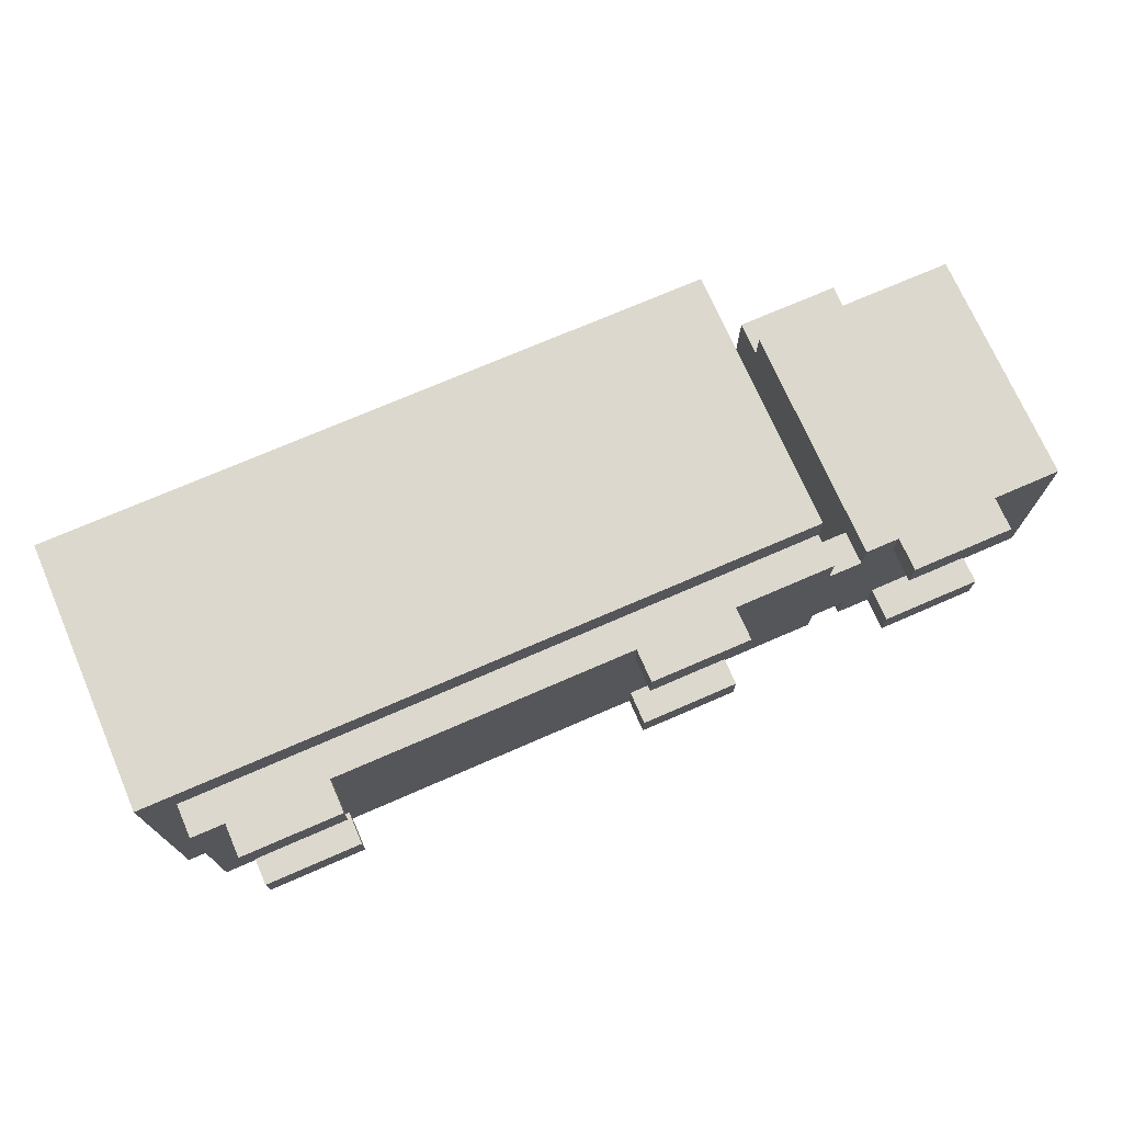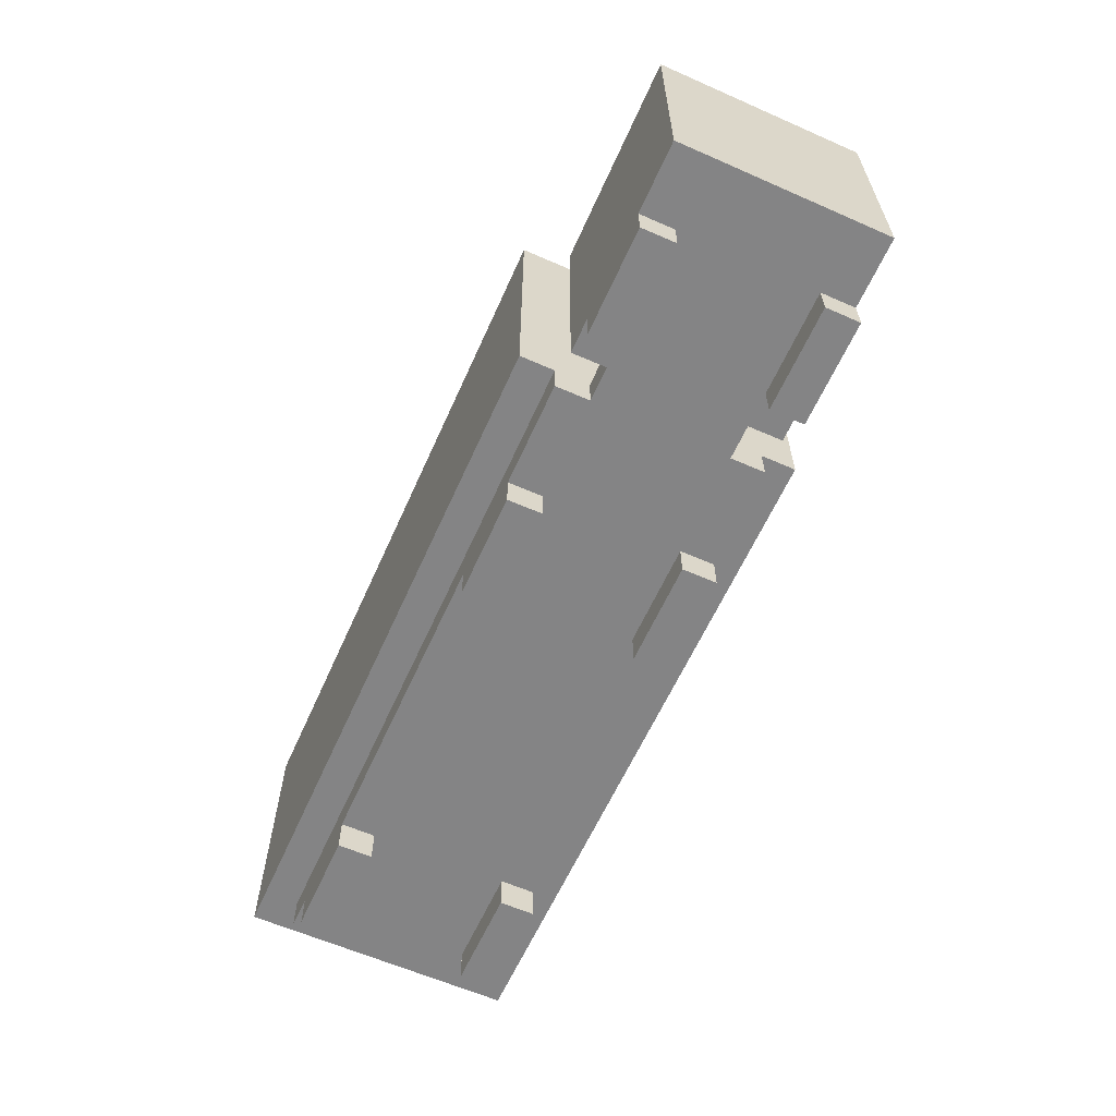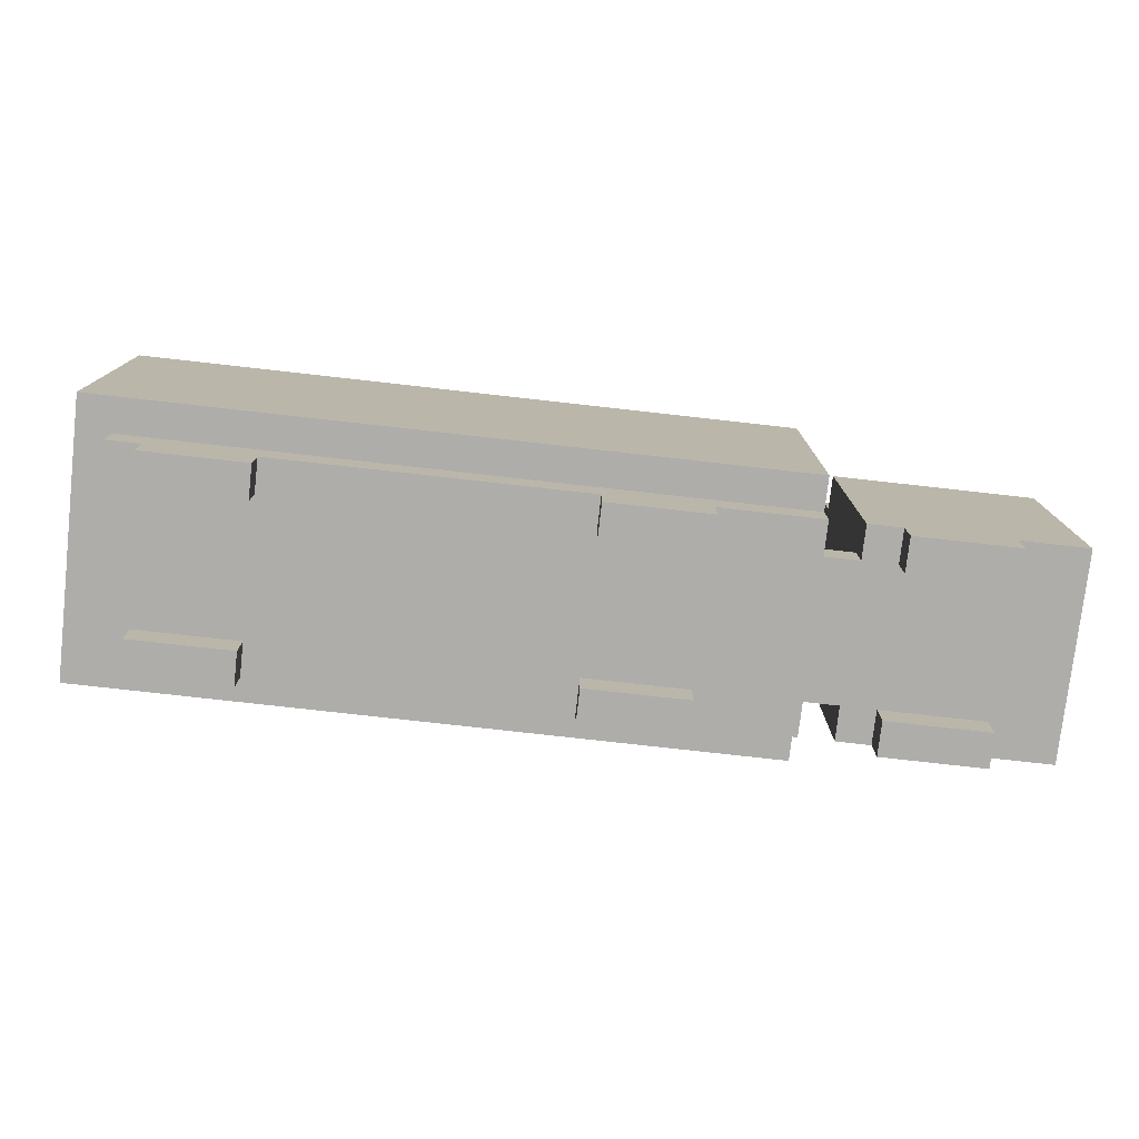
<metadata>
{"format":"obj","ext":"obj","renderer":"f3d","projection":"perspective","resolution":1024,"background":"white","views":[{"elev":72.5,"azim":-23.5,"up":"+Z"},{"elev":-61.5,"azim":65.9,"up":"+Y"},{"elev":-77.1,"azim":-6.4,"up":"+Y"}]}
</metadata>
<code>
o
v -1.3 0.2 0.4
v -1.3 0.2 -0.4
v -1.3 0.3 0.4
v -1.3 0.3 0.3
v -1.3 0.3 0.2
v -1.3 0.3 -0.2
v -1.3 0.3 -0.3
v -1.3 0.3 -0.4
v -1.3 0.9 0.4
v -1.3 0.9 0.3
v -1.3 0.9 0.2
v -1.3 0.9 -0.2
v -1.3 0.9 -0.3
v -1.3 0.9 -0.4
v -1.3 1 0.4
v -1.3 1 -0.4
v -1.2 0.1 0.3
v -1.2 0.1 -0.3
v -1.2 0.2 0.3
v -1.2 0.2 -0.3
v -1.1 0 0.3
v -1.1 0 0.2
v -1.1 0 -0.2
v -1.1 0 -0.3
v -1.1 0.1 0.3
v -1.1 0.1 0.2
v -1.1 0.1 -0.2
v -1.1 0.1 -0.3
v 0.1 0 0.3
v 0.1 0 0.2
v 0.1 0 -0.2
v 0.1 0 -0.3
v 0.1 0.1 0.3
v 0.1 0.1 0.2
v 0.1 0.1 -0.2
v 0.1 0.1 -0.3
v 0.8 0.1 0.3
v 0.8 0.1 0.2
v 0.8 0.1 -0.2
v 0.8 0.1 -0.3
v 0.8 0.2 0.3
v 0.8 0.2 0.2
v 0.8 0.2 -0.2
v 0.8 0.2 -0.3
v 0.8 0.8 0.3
v 0.8 0.8 0.2
v 0.8 0.8 -0.2
v 0.8 0.8 -0.3
v 0.8 0.9 0.2
v 0.8 0.9 -0.2
v 0.9 0 0.3
v 0.9 0 0.2
v 0.9 0 -0.2
v 0.9 0 -0.3
v 0.9 0.1 0.3
v 0.9 0.1 0.2
v 0.9 0.1 -0.2
v 0.9 0.1 -0.3
v -0.8 0 0.3
v -0.8 0 0.2
v -0.8 0 -0.2
v -0.8 0 -0.3
v -0.8 0.1 0.3
v -0.8 0.1 0.2
v -0.8 0.1 -0.2
v -0.8 0.1 -0.3
v 0.4 0 0.3
v 0.4 0 0.2
v 0.4 0 -0.2
v 0.4 0 -0.3
v 0.4 0.1 0.3
v 0.4 0.1 0.2
v 0.4 0.1 -0.2
v 0.4 0.1 -0.3
v 0.7 0.1 0.3
v 0.7 0.1 0.2
v 0.7 0.1 -0.2
v 0.7 0.1 -0.3
v 0.7 0.2 0.4
v 0.7 0.2 0.3
v 0.7 0.2 0.2
v 0.7 0.2 -0.2
v 0.7 0.2 -0.3
v 0.7 0.2 -0.4
v 0.7 0.3 0.4
v 0.7 0.3 -0.4
v 0.7 0.9 0.4
v 0.7 0.9 -0.4
v 0.7 1 0.4
v 0.7 1 -0.4
v 1.1 0.8 0.2
v 1.1 0.8 -0.2
v 1.1 0.9 0.2
v 1.1 0.9 -0.2
v 1.2 0 0.3
v 1.2 0 0.2
v 1.2 0 -0.2
v 1.2 0 -0.3
v 1.2 0.1 0.3
v 1.2 0.1 0.2
v 1.2 0.1 -0.2
v 1.2 0.1 -0.3
v 1.4 0.1 0.3
v 1.4 0.1 -0.3
v 1.4 0.2 0.3
v 1.4 0.2 -0.3
v 1.4 0.5 0.3
v 1.4 0.5 -0.3
v 1.4 0.7 0.3
v 1.4 0.7 -0.3
v 1.4 0.8 0.3
v 1.4 0.8 -0.3
v -1.3 0.2 0.4
v -1.3 0.3 0.4
v -1.3 0.9 0.4
v -1.3 1 0.4
v -1.2 0.7 0.4
v -1.2 0.8 0.4
v -1.1 0.4 0.4
v -1.1 0.7 0.4
v -1 0.4 0.4
v -1 0.7 0.4
v -0.9 0.7 0.4
v -0.9 0.8 0.4
v -0.8 0.4 0.4
v -0.8 0.8 0.4
v -0.7 0.4 0.4
v -0.7 0.5 0.4
v -0.7 0.6 0.4
v -0.7 0.7 0.4
v -0.6 0.4 0.4
v -0.6 0.5 0.4
v -0.6 0.6 0.4
v -0.6 0.7 0.4
v -0.6 0.8 0.4
v -0.5 0.4 0.4
v -0.5 0.5 0.4
v -0.5 0.6 0.4
v -0.5 0.7 0.4
v -0.4 0.5 0.4
v -0.4 0.8 0.4
v -0.3 0.4 0.4
v -0.3 0.5 0.4
v -0.3 0.8 0.4
v -0.2 0.5 0.4
v -0.2 0.8 0.4
v -0.1 0.4 0.4
v -0.1 0.8 0.4
v 0 0.4 0.4
v 0 0.8 0.4
v 0.1 0.5 0.4
v 0.1 0.7 0.4
v 0.2 0.4 0.4
v 0.2 0.5 0.4
v 0.2 0.7 0.4
v 0.2 0.8 0.4
v 0.3 0.4 0.4
v 0.3 0.8 0.4
v 0.4 0.4 0.4
v 0.4 0.5 0.4
v 0.4 0.6 0.4
v 0.4 0.8 0.4
v 0.5 0.4 0.4
v 0.5 0.5 0.4
v 0.5 0.6 0.4
v 0.5 0.8 0.4
v 0.6 0.4 0.4
v 0.6 0.5 0.4
v 0.6 0.6 0.4
v 0.6 0.8 0.4
v 0.7 0.2 0.4
v 0.7 0.3 0.4
v 0.7 0.9 0.4
v 0.7 1 0.4
v -1.2 0.1 0.3
v -1.2 0.2 0.3
v -1.1 0 0.3
v -1.1 0.1 0.3
v -1.1 0.2 0.3
v -1 0.1 0.3
v -1 0.2 0.3
v -0.9 0.1 0.3
v -0.9 0.2 0.3
v -0.8 0 0.3
v -0.8 0.1 0.3
v -0.8 0.2 0.3
v 0.1 0 0.3
v 0.1 0.1 0.3
v 0.1 0.2 0.3
v 0.2 0.1 0.3
v 0.2 0.2 0.3
v 0.3 0.1 0.3
v 0.3 0.2 0.3
v 0.4 0 0.3
v 0.4 0.1 0.3
v 0.4 0.2 0.3
v 0.7 0.1 0.3
v 0.7 0.2 0.3
v 0.8 0.1 0.3
v 0.8 0.2 0.3
v 0.8 0.8 0.3
v 0.9 0 0.3
v 0.9 0.1 0.3
v 0.9 0.2 0.3
v 0.9 0.3 0.3
v 1 0.1 0.3
v 1 0.2 0.3
v 1 0.5 0.3
v 1 0.7 0.3
v 1.1 0.1 0.3
v 1.1 0.2 0.3
v 1.2 0 0.3
v 1.2 0.1 0.3
v 1.2 0.2 0.3
v 1.2 0.3 0.3
v 1.4 0.1 0.3
v 1.4 0.2 0.3
v 1.4 0.5 0.3
v 1.4 0.7 0.3
v 1.4 0.8 0.3
v 0.7 0.1 0.2
v 0.7 0.2 0.2
v 0.8 0.1 0.2
v 0.8 0.2 0.2
v 0.8 0.8 0.2
v 0.8 0.9 0.2
v 1.1 0.8 0.2
v 1.1 0.9 0.2
v -1.1 0 -0.2
v -1.1 0.1 -0.2
v -0.8 0 -0.2
v -0.8 0.1 -0.2
v 0.1 0 -0.2
v 0.1 0.1 -0.2
v 0.4 0 -0.2
v 0.4 0.1 -0.2
v 0.9 0 -0.2
v 0.9 0.1 -0.2
v 1.2 0 -0.2
v 1.2 0.1 -0.2
v -1.1 0 0.2
v -1.1 0.1 0.2
v -0.8 0 0.2
v -0.8 0.1 0.2
v 0.1 0 0.2
v 0.1 0.1 0.2
v 0.4 0 0.2
v 0.4 0.1 0.2
v 0.9 0 0.2
v 0.9 0.1 0.2
v 1.2 0 0.2
v 1.2 0.1 0.2
v 0.7 0.1 -0.2
v 0.7 0.2 -0.2
v 0.8 0.1 -0.2
v 0.8 0.2 -0.2
v 0.8 0.8 -0.2
v 0.8 0.9 -0.2
v 1.1 0.8 -0.2
v 1.1 0.9 -0.2
v -1.2 0.1 -0.3
v -1.2 0.2 -0.3
v -1.1 0 -0.3
v -1.1 0.1 -0.3
v -1.1 0.2 -0.3
v -1 0.1 -0.3
v -1 0.2 -0.3
v -0.9 0.1 -0.3
v -0.9 0.2 -0.3
v -0.8 0 -0.3
v -0.8 0.1 -0.3
v -0.8 0.2 -0.3
v 0.1 0 -0.3
v 0.1 0.1 -0.3
v 0.1 0.2 -0.3
v 0.2 0.1 -0.3
v 0.2 0.2 -0.3
v 0.3 0.1 -0.3
v 0.3 0.2 -0.3
v 0.4 0 -0.3
v 0.4 0.1 -0.3
v 0.4 0.2 -0.3
v 0.7 0.1 -0.3
v 0.7 0.2 -0.3
v 0.8 0.1 -0.3
v 0.8 0.2 -0.3
v 0.8 0.8 -0.3
v 0.9 0 -0.3
v 0.9 0.1 -0.3
v 0.9 0.2 -0.3
v 0.9 0.3 -0.3
v 1 0.1 -0.3
v 1 0.2 -0.3
v 1 0.5 -0.3
v 1 0.7 -0.3
v 1.1 0.1 -0.3
v 1.1 0.2 -0.3
v 1.2 0 -0.3
v 1.2 0.1 -0.3
v 1.2 0.2 -0.3
v 1.2 0.3 -0.3
v 1.4 0.1 -0.3
v 1.4 0.2 -0.3
v 1.4 0.5 -0.3
v 1.4 0.7 -0.3
v 1.4 0.8 -0.3
v -1.3 0.2 -0.4
v -1.3 0.3 -0.4
v -1.3 0.9 -0.4
v -1.3 1 -0.4
v -1.2 0.4 -0.4
v -1.2 0.5 -0.4
v -1.2 0.6 -0.4
v -1.2 0.8 -0.4
v -1.1 0.4 -0.4
v -1.1 0.5 -0.4
v -1.1 0.6 -0.4
v -1.1 0.8 -0.4
v -1 0.4 -0.4
v -1 0.5 -0.4
v -1 0.6 -0.4
v -1 0.8 -0.4
v -0.9 0.4 -0.4
v -0.9 0.8 -0.4
v -0.8 0.4 -0.4
v -0.8 0.5 -0.4
v -0.8 0.7 -0.4
v -0.8 0.8 -0.4
v -0.7 0.5 -0.4
v -0.7 0.7 -0.4
v -0.6 0.4 -0.4
v -0.6 0.8 -0.4
v -0.5 0.4 -0.4
v -0.5 0.8 -0.4
v -0.4 0.5 -0.4
v -0.4 0.8 -0.4
v -0.3 0.4 -0.4
v -0.3 0.5 -0.4
v -0.3 0.8 -0.4
v -0.2 0.5 -0.4
v -0.2 0.8 -0.4
v -0.1 0.4 -0.4
v -0.1 0.5 -0.4
v -0.1 0.6 -0.4
v -0.1 0.7 -0.4
v 0 0.4 -0.4
v 0 0.5 -0.4
v 0 0.6 -0.4
v 0 0.7 -0.4
v 0 0.8 -0.4
v 0.1 0.4 -0.4
v 0.1 0.5 -0.4
v 0.1 0.6 -0.4
v 0.1 0.7 -0.4
v 0.2 0.4 -0.4
v 0.2 0.8 -0.4
v 0.3 0.7 -0.4
v 0.3 0.8 -0.4
v 0.4 0.4 -0.4
v 0.4 0.7 -0.4
v 0.5 0.4 -0.4
v 0.5 0.7 -0.4
v 0.6 0.7 -0.4
v 0.6 0.8 -0.4
v 0.7 0.2 -0.4
v 0.7 0.3 -0.4
v 0.7 0.9 -0.4
v 0.7 1 -0.4
v -1.1 0 0.3
v -0.8 0 0.3
v 0.1 0 0.3
v 0.4 0 0.3
v 0.9 0 0.3
v 1.2 0 0.3
v -1.1 0 0.2
v -0.8 0 0.2
v 0.1 0 0.2
v 0.4 0 0.2
v 0.9 0 0.2
v 1.2 0 0.2
v -1.1 0 -0.2
v -0.8 0 -0.2
v 0.1 0 -0.2
v 0.4 0 -0.2
v 0.9 0 -0.2
v 1.2 0 -0.2
v -1.1 0 -0.3
v -0.8 0 -0.3
v 0.1 0 -0.3
v 0.4 0 -0.3
v 0.9 0 -0.3
v 1.2 0 -0.3
v -1.2 0.1 0.3
v -1.1 0.1 0.3
v -0.8 0.1 0.3
v 0.1 0.1 0.3
v 0.4 0.1 0.3
v 0.7 0.1 0.3
v 0.8 0.1 0.3
v 0.9 0.1 0.3
v 1.2 0.1 0.3
v 1.4 0.1 0.3
v -1.1 0.1 0.2
v -0.8 0.1 0.2
v 0.1 0.1 0.2
v 0.4 0.1 0.2
v 0.6 0.1 0.2
v 0.7 0.1 0.2
v 0.8 0.1 0.2
v 0.9 0.1 0.2
v 1.2 0.1 0.2
v -1.1 0.1 -0.2
v -0.8 0.1 -0.2
v 0.1 0.1 -0.2
v 0.4 0.1 -0.2
v 0.6 0.1 -0.2
v 0.7 0.1 -0.2
v 0.8 0.1 -0.2
v 0.9 0.1 -0.2
v 1.2 0.1 -0.2
v -1.2 0.1 -0.3
v -1.1 0.1 -0.3
v -0.8 0.1 -0.3
v 0.1 0.1 -0.3
v 0.4 0.1 -0.3
v 0.7 0.1 -0.3
v 0.8 0.1 -0.3
v 0.9 0.1 -0.3
v 1.2 0.1 -0.3
v 1.4 0.1 -0.3
v -1.3 0.2 0.4
v 0.7 0.2 0.4
v -1.2 0.2 0.3
v -1.1 0.2 0.3
v -1 0.2 0.3
v -0.9 0.2 0.3
v -0.8 0.2 0.3
v 0.1 0.2 0.3
v 0.2 0.2 0.3
v 0.3 0.2 0.3
v 0.4 0.2 0.3
v 0.7 0.2 0.3
v -1.2 0.2 -0.3
v -1.1 0.2 -0.3
v -1 0.2 -0.3
v -0.9 0.2 -0.3
v -0.8 0.2 -0.3
v 0.1 0.2 -0.3
v 0.2 0.2 -0.3
v 0.3 0.2 -0.3
v 0.4 0.2 -0.3
v 0.7 0.2 -0.3
v -1.3 0.2 -0.4
v 0.7 0.2 -0.4
v 0.7 0.2 0.2
v 0.8 0.2 0.2
v 0.7 0.2 -0.2
v 0.8 0.2 -0.2
v 0.8 0.8 0.3
v 1.4 0.8 0.3
v 0.8 0.8 0.2
v 1.1 0.8 0.2
v 0.8 0.8 -0.2
v 1.1 0.8 -0.2
v 0.8 0.8 -0.3
v 1.4 0.8 -0.3
v 0.8 0.9 0.2
v 1.1 0.9 0.2
v 0.8 0.9 -0.2
v 1.1 0.9 -0.2
v -1.3 1 0.4
v 0.7 1 0.4
v -1.3 1 -0.4
v 0.7 1 -0.4
f 3 2 1
f 4 2 3
f 5 2 4
f 6 2 5
f 7 2 6
f 8 2 7
f 9 4 3
f 10 5 4
f 10 4 9
f 11 6 5
f 11 5 10
f 12 7 6
f 12 6 11
f 13 8 7
f 13 7 12
f 14 8 13
f 15 10 9
f 15 11 10
f 15 14 13
f 15 13 12
f 15 12 11
f 16 14 15
f 19 18 17
f 20 18 19
f 25 22 21
f 26 22 25
f 27 24 23
f 28 24 27
f 33 30 29
f 34 30 33
f 35 32 31
f 36 32 35
f 41 38 37
f 42 38 41
f 43 40 39
f 44 40 43
f 45 42 41
f 45 43 42
f 45 44 43
f 46 44 45
f 47 44 46
f 48 44 47
f 49 47 46
f 50 47 49
f 55 52 51
f 56 52 55
f 57 54 53
f 58 54 57
f 59 60 63
f 63 60 64
f 61 62 65
f 65 62 66
f 67 68 71
f 71 68 72
f 69 70 73
f 73 70 74
f 75 76 80
f 80 76 81
f 77 78 82
f 82 78 83
f 80 81 85
f 83 84 85
f 82 83 85
f 81 82 85
f 79 80 85
f 85 84 86
f 85 86 87
f 87 86 88
f 87 88 89
f 89 88 90
f 91 92 93
f 93 92 94
f 95 96 99
f 99 96 100
f 97 98 101
f 101 98 102
f 103 104 105
f 105 104 106
f 105 106 107
f 107 106 108
f 107 108 109
f 109 108 110
f 109 110 111
f 111 110 112
f 117 115 114
f 118 115 117
f 119 117 114
f 120 118 117
f 120 117 119
f 121 119 114
f 121 120 119
f 122 118 120
f 122 120 121
f 123 122 121
f 123 118 122
f 124 115 118
f 124 118 123
f 125 123 121
f 125 121 114
f 125 124 123
f 126 115 124
f 126 124 125
f 127 125 114
f 127 126 125
f 128 126 127
f 129 126 128
f 130 126 129
f 131 127 114
f 131 128 127
f 132 129 128
f 132 128 131
f 133 130 129
f 133 129 132
f 134 126 130
f 134 130 133
f 135 115 126
f 135 126 134
f 136 132 131
f 136 131 114
f 137 133 132
f 137 132 136
f 138 134 133
f 138 133 137
f 139 135 134
f 139 134 138
f 140 137 136
f 140 138 137
f 140 139 138
f 141 135 139
f 141 139 140
f 141 115 135
f 142 140 136
f 142 136 114
f 143 141 140
f 143 140 142
f 144 115 141
f 144 141 143
f 145 143 142
f 145 144 143
f 146 115 144
f 146 144 145
f 147 145 142
f 147 142 114
f 147 146 145
f 148 115 146
f 148 146 147
f 149 147 114
f 149 148 147
f 150 115 148
f 150 148 149
f 151 150 149
f 152 150 151
f 153 149 114
f 153 151 149
f 154 152 151
f 154 151 153
f 155 150 152
f 155 152 154
f 156 115 150
f 156 150 155
f 157 154 153
f 157 155 154
f 157 156 155
f 157 153 114
f 158 115 156
f 158 156 157
f 159 157 114
f 159 158 157
f 160 158 159
f 161 158 160
f 162 115 158
f 162 158 161
f 163 159 114
f 163 160 159
f 164 161 160
f 164 160 163
f 165 162 161
f 165 161 164
f 166 115 162
f 166 162 165
f 167 163 114
f 167 164 163
f 168 165 164
f 168 164 167
f 169 166 165
f 169 165 168
f 170 115 166
f 170 166 169
f 171 114 113
f 172 169 168
f 172 114 171
f 172 167 114
f 172 170 169
f 172 168 167
f 173 115 170
f 173 170 172
f 173 116 115
f 174 116 173
f 178 176 175
f 179 176 178
f 180 178 177
f 180 179 178
f 181 179 180
f 182 180 177
f 182 181 180
f 183 181 182
f 184 182 177
f 184 183 182
f 185 183 184
f 186 183 185
f 188 186 185
f 189 186 188
f 190 188 187
f 190 189 188
f 191 189 190
f 192 190 187
f 192 191 190
f 193 191 192
f 194 192 187
f 194 193 192
f 195 193 194
f 196 193 195
f 197 196 195
f 198 196 197
f 203 200 199
f 204 201 200
f 204 200 203
f 205 201 204
f 206 203 202
f 206 204 203
f 206 205 204
f 207 205 206
f 208 201 205
f 209 201 208
f 210 206 202
f 210 207 206
f 211 205 207
f 211 207 210
f 212 210 202
f 212 211 210
f 213 211 212
f 214 205 211
f 214 211 213
f 215 208 205
f 215 205 214
f 216 214 213
f 217 215 214
f 217 214 216
f 218 208 215
f 218 215 217
f 218 209 208
f 219 201 209
f 219 209 218
f 220 201 219
f 223 222 221
f 224 222 223
f 227 226 225
f 228 226 227
f 231 230 229
f 232 230 231
f 235 234 233
f 236 234 235
f 239 238 237
f 240 238 239
f 241 242 243
f 243 242 244
f 245 246 247
f 247 246 248
f 249 250 251
f 251 250 252
f 253 254 255
f 255 254 256
f 257 258 259
f 259 258 260
f 261 262 264
f 264 262 265
f 263 264 266
f 264 265 266
f 266 265 267
f 263 266 268
f 266 267 268
f 268 267 269
f 263 268 270
f 268 269 270
f 270 269 271
f 271 269 272
f 271 272 274
f 274 272 275
f 273 274 276
f 274 275 276
f 276 275 277
f 273 276 278
f 276 277 278
f 278 277 279
f 273 278 280
f 278 279 280
f 280 279 281
f 281 279 282
f 281 282 283
f 283 282 284
f 285 286 289
f 286 287 290
f 289 286 290
f 290 287 291
f 288 289 292
f 289 290 292
f 290 291 292
f 292 291 293
f 291 287 294
f 294 287 295
f 288 292 296
f 292 293 296
f 293 291 297
f 296 293 297
f 288 296 298
f 296 297 298
f 298 297 299
f 297 291 300
f 299 297 300
f 291 294 301
f 300 291 301
f 299 300 302
f 300 301 303
f 302 300 303
f 301 294 304
f 303 301 304
f 294 295 304
f 295 287 305
f 304 295 305
f 305 287 306
f 308 309 311
f 311 309 312
f 312 309 313
f 313 309 314
f 308 311 315
f 311 312 315
f 312 313 316
f 315 312 316
f 313 314 317
f 316 313 317
f 314 309 318
f 317 314 318
f 315 316 319
f 308 315 319
f 316 317 320
f 319 316 320
f 317 318 321
f 320 317 321
f 318 309 322
f 321 318 322
f 308 319 323
f 320 321 323
f 321 322 323
f 319 320 323
f 322 309 324
f 323 322 324
f 308 323 325
f 323 324 325
f 325 324 326
f 326 324 327
f 324 309 328
f 327 324 328
f 326 327 329
f 325 326 329
f 327 328 330
f 329 327 330
f 308 325 331
f 325 329 331
f 329 330 331
f 328 309 332
f 331 330 332
f 330 328 332
f 308 331 333
f 331 332 333
f 332 309 334
f 333 332 334
f 333 334 335
f 334 309 336
f 335 334 336
f 308 333 337
f 333 335 337
f 335 336 338
f 337 335 338
f 336 309 339
f 338 336 339
f 337 338 340
f 338 339 340
f 339 309 341
f 340 339 341
f 337 340 342
f 308 337 342
f 340 341 342
f 342 341 343
f 343 341 344
f 344 341 345
f 308 342 346
f 342 343 346
f 343 344 347
f 346 343 347
f 344 345 348
f 347 344 348
f 345 341 349
f 348 345 349
f 341 309 350
f 349 341 350
f 346 347 351
f 308 346 351
f 347 348 352
f 351 347 352
f 348 349 353
f 352 348 353
f 349 350 354
f 353 349 354
f 351 352 355
f 308 351 355
f 353 354 355
f 352 353 355
f 354 350 356
f 355 354 356
f 350 309 356
f 355 356 357
f 356 309 358
f 357 356 358
f 308 355 359
f 355 357 359
f 357 358 360
f 359 357 360
f 308 359 361
f 359 360 361
f 360 358 362
f 361 360 362
f 361 362 363
f 362 358 363
f 358 309 364
f 363 358 364
f 307 308 365
f 361 363 366
f 365 308 366
f 308 361 366
f 363 364 366
f 364 309 367
f 366 364 367
f 309 310 367
f 367 310 368
f 375 370 369
f 376 370 375
f 377 372 371
f 378 372 377
f 379 374 373
f 380 374 379
f 387 382 381
f 388 382 387
f 389 384 383
f 390 384 389
f 391 386 385
f 392 386 391
f 403 394 393
f 404 396 395
f 405 396 404
f 406 398 397
f 407 398 406
f 408 398 407
f 409 400 399
f 410 400 409
f 411 402 401
f 412 403 393
f 412 405 404
f 412 404 403
f 412 406 405
f 412 407 406
f 413 407 412
f 414 407 413
f 415 407 414
f 416 410 409
f 416 407 415
f 416 411 410
f 416 408 407
f 416 409 408
f 417 411 416
f 418 411 417
f 419 411 418
f 420 402 411
f 420 411 419
f 421 412 393
f 422 412 421
f 423 414 413
f 424 414 423
f 425 417 416
f 425 416 415
f 426 417 425
f 427 419 418
f 428 419 427
f 429 402 420
f 430 402 429
f 433 432 431
f 434 432 433
f 435 432 434
f 436 432 435
f 437 432 436
f 438 432 437
f 439 432 438
f 440 432 439
f 441 432 440
f 442 432 441
f 443 433 431
f 453 443 431
f 453 452 451
f 453 451 450
f 453 450 449
f 453 449 448
f 453 448 447
f 453 447 446
f 453 446 445
f 453 445 444
f 453 444 443
f 454 452 453
f 455 456 457
f 457 456 458
f 459 460 461
f 461 460 462
f 462 460 464
f 463 464 465
f 464 460 466
f 465 464 466
f 467 468 469
f 469 468 470
f 471 472 473
f 473 472 474

</code>
